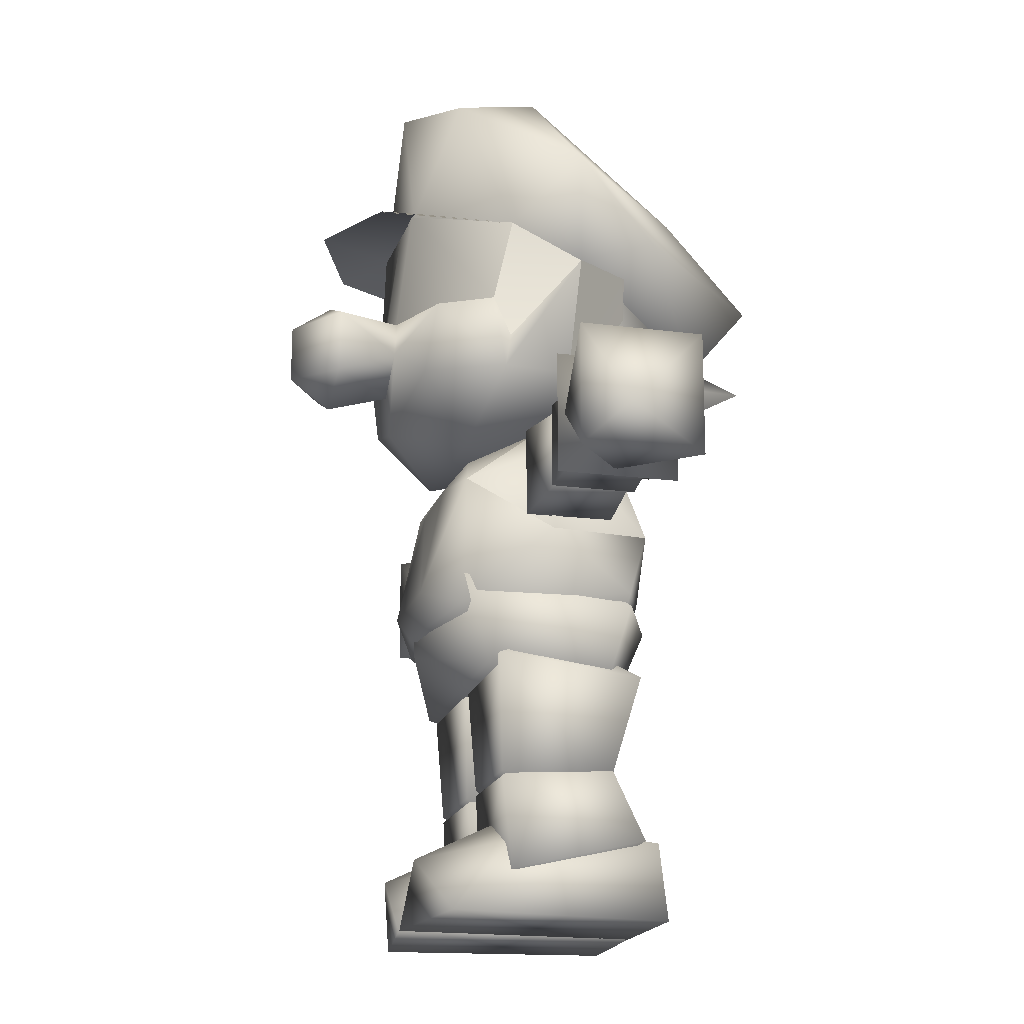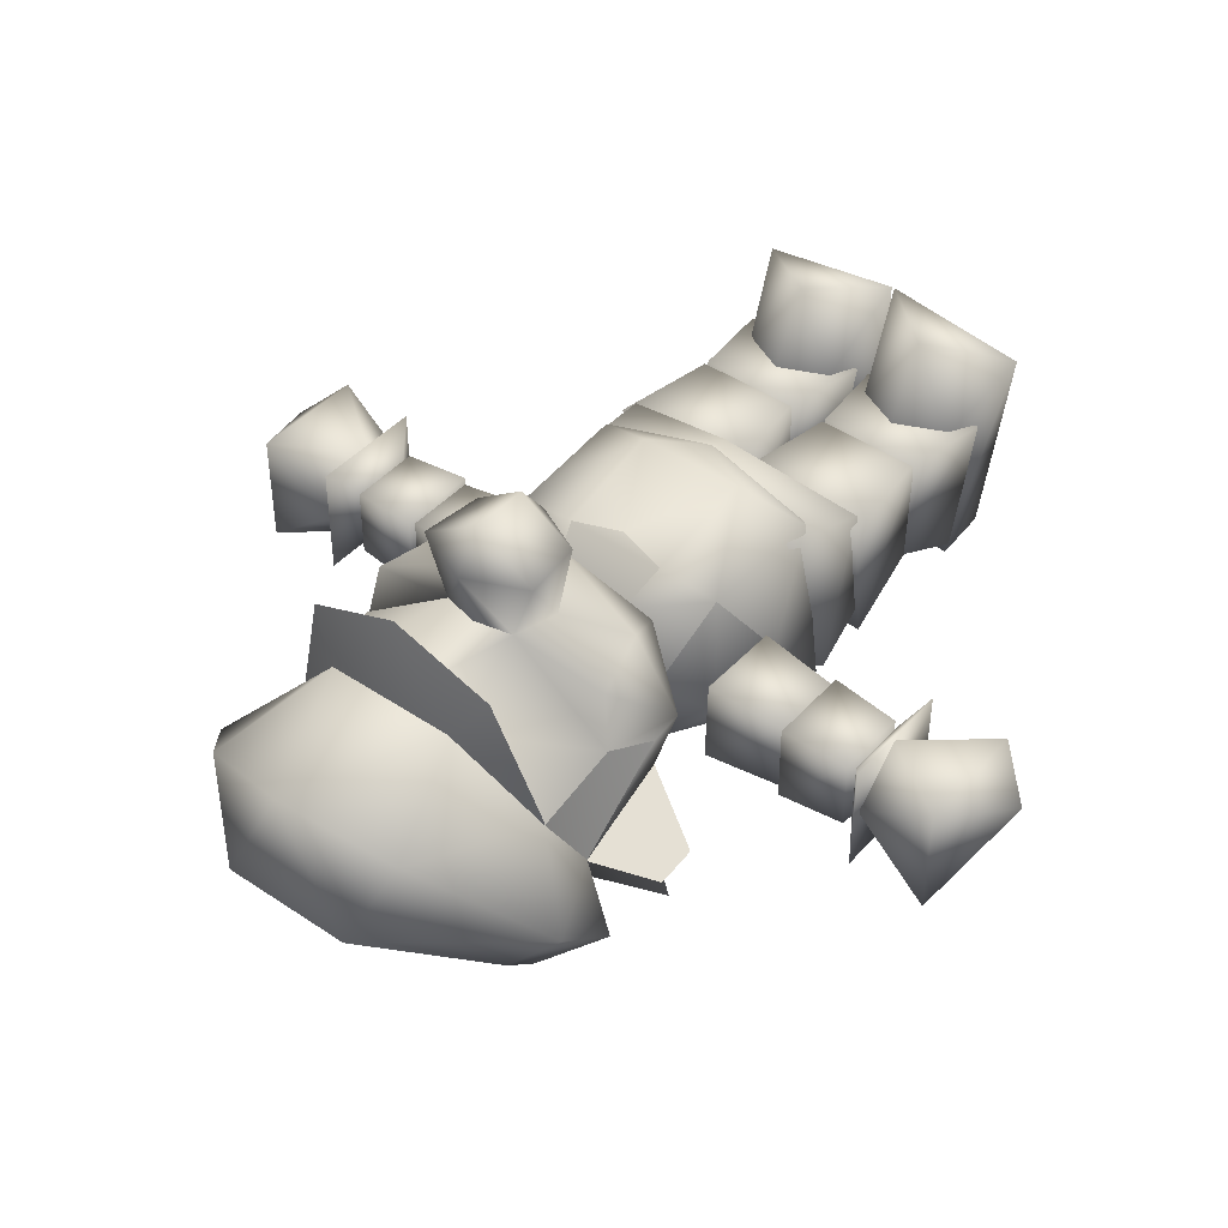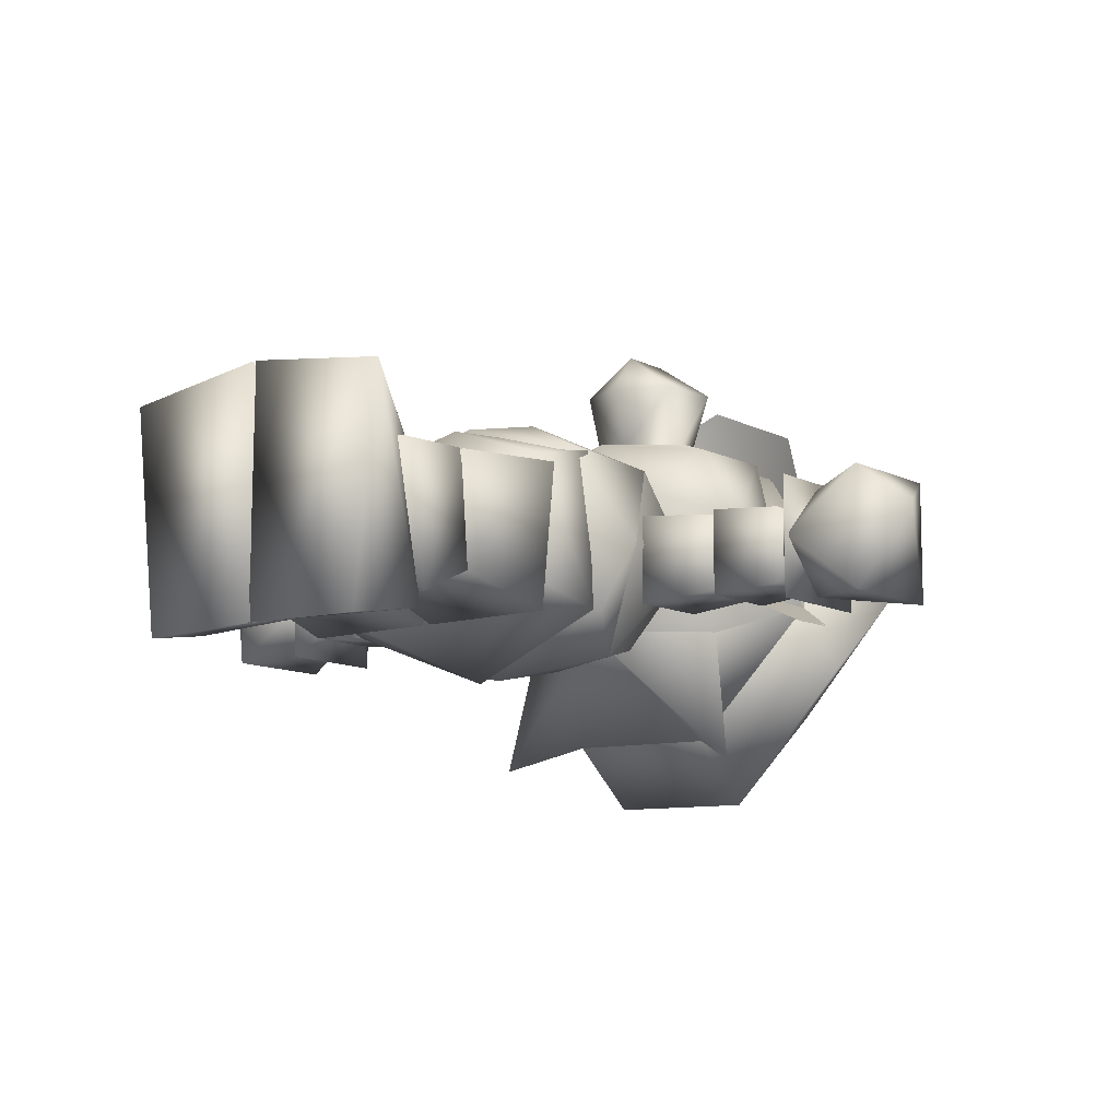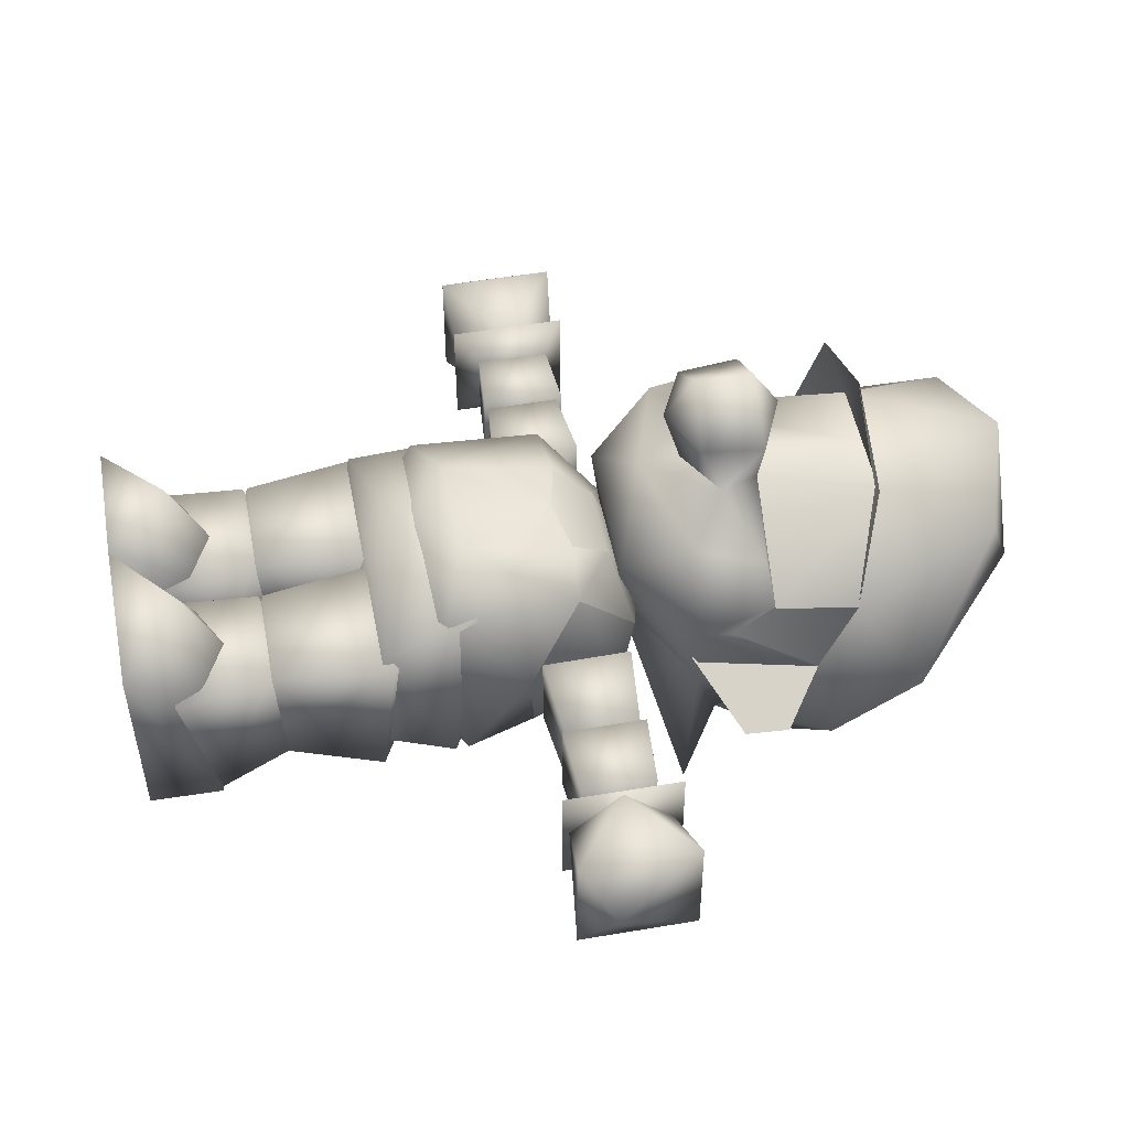
<metadata>
{"format":"obj","ext":"obj","renderer":"f3d","projection":"perspective","resolution":1024,"background":"white","views":[{"elev":-18.2,"azim":75.4,"up":"+Y"},{"elev":44.0,"azim":-141.4,"up":"+Z"},{"elev":-10.5,"azim":37.7,"up":"+Z"},{"elev":49.5,"azim":79.2,"up":"+Z"}]}
</metadata>
<code>
o Shape_IndexedFaceSet.084
v -0.2448 0.8235 0.1882
v -0.7862 0.6594 1.108
v -0.01799 0.000691 1.098
v -1.494 0.8274 -1.45
v -1.339 0.8247 0.1643
v -0.7888 1.177 0.03981
v -1.656 0.002729 0.8721
v -0.04658 0.7153 -1.419
v 0.008262 0.004887 -1.556
v -1.381 0.006351 -1.586
f 1 2 3
f 4 5 6
f 7 2 5
f 6 2 1
f 4 6 8
f 5 2 6
f 3 7 9
f 7 10 9
f 1 3 8
f 4 10 7
f 3 9 8
f 2 7 3
f 10 8 9
f 10 4 8
f 4 7 5
f 8 6 1
o Shape_IndexedFaceSet.086
v 1.423 1.783 -0.8859
v 1.421 1.503 0.2808
v 1.554 0.8391 -1.286
v 0.2226 1.79 -0.8856
v 0.2214 1.509 0.2813
v 0.8237 1.957 -0.2004
v 1.553 0.4811 0.2033
v 0.8154 0.4414 -0.6733
v 0.08049 0.8471 -1.286
v 0.07898 0.489 0.2037
f 11 12 13
f 14 15 16
f 13 14 11
f 17 13 12
f 18 19 13
f 17 20 18
f 18 20 19
f 14 13 19
f 17 18 13
f 20 12 15
f 11 14 16
f 12 20 17
f 16 15 12
f 19 20 14
f 16 12 11
f 15 14 20
o Shape_IndexedFaceSet.114
v 1.558 4.459 -0.9393
v 2.437 4.538 -0.8705
v 1.57 4.447 0.03952
v 1.554 5.44 -0.9278
v 1.263 4.942 -0.4406
v 1.566 5.429 0.051
v 2.447 4.528 -0.05464
v 2.574 4.944 -0.4568
v 2.435 5.359 -0.8608
v 2.445 5.35 -0.04502
f 21 22 23
f 24 25 26
f 22 21 24
f 27 23 22
f 28 22 29
f 27 28 30
f 28 29 30
f 24 29 22
f 27 22 28
f 30 26 23
f 21 25 24
f 23 27 30
f 25 23 26
f 29 24 30
f 25 21 23
f 26 30 24
o Shape_IndexedFaceSet.115
v 2.473 4.49 -0.9272
v 3.245 4.551 -0.8702
v 2.47 4.491 -0.000673
v 2.47 5.415 -0.9301
v 2.392 4.956 -0.4636
v 2.467 5.416 -0.003618
v 3.24 4.549 -0.05423
v 3.513 4.962 -0.4297
v 3.235 5.368 -0.8694
v 3.233 5.371 -0.05339
f 31 32 33
f 34 35 36
f 32 31 34
f 37 33 32
f 38 32 39
f 37 38 40
f 38 39 40
f 34 39 32
f 37 32 38
f 40 36 33
f 31 35 34
f 33 37 40
f 35 33 36
f 39 34 40
f 35 31 33
f 36 40 34
o Shape_IndexedFaceSet.098
v 0.01129 9.924 1.177
v 1.181 9.59 0.7479
v -0.9167 7.473 -2.852
v 0.7758 7.467 -2.88
v -0.9355 6.655 -2.164
v 0.8094 6.645 -2.193
v -2.27 8.615 -0.3642
v -1.575 8.01 0.253
v -1.176 9.601 0.7875
v -0.7329 8.31 1.222
v -1.727 7.567 -0.5324
v -2.121 7.704 -1.269
v 1.546 7.993 0.2003
v 2.222 8.591 -0.4399
v 0.743 8.301 1.197
v 2.039 7.685 -1.339
v 1.669 7.554 -0.5899
v -0.7528 9.976 -0.2372
v 0.7236 9.972 -0.2621
v -1.303 8.331 -1.748
v 1.211 8.315 -1.791
v 0.7405 8.359 1.144
v 0.021 8.23 2.141
v 1.106 8.165 1.66
v -0.7355 8.368 1.169
v -1.082 8.176 1.697
f 41 49 50
f 41 50 55
f 55 42 41
f 43 44 45
f 44 46 45
f 47 48 49
f 49 48 50
f 51 48 47
f 45 51 52
f 52 43 45
f 47 52 51
f 42 53 54
f 55 53 42
f 56 57 46
f 57 56 54
f 54 53 57
f 58 47 49
f 46 44 56
f 58 49 41
f 42 54 59
f 59 58 41
f 59 41 42
f 60 52 47
f 60 47 58
f 59 54 61
f 60 43 52
f 56 44 61
f 54 56 61
f 59 61 58
f 58 61 60
f 61 44 43
f 43 60 61
f 62 63 64
f 62 65 63
f 66 63 65
f 62 64 53
f 48 66 65
o Shape_IndexedFaceSet.116
v 4.809 4.644 -0.1895
v 4.373 5.602 0.2207
v 4.37 4.293 0.2189
v 4.372 5.604 -1.09
v 4.367 4.29 -1.092
v 3.464 4.377 -0.409
v 3.466 4.945 -1.004
v 3.468 4.945 0.1379
v 3.465 5.496 -0.4106
v 3.493 5.605 -1.088
v 3.058 4.947 -0.4319
v 3.495 5.602 0.2231
v 3.49 4.296 -1.089
v 3.492 4.293 0.2214
f 67 68 69
f 70 67 71
f 67 69 71
f 68 67 70
f 72 71 69
f 71 73 70
f 74 69 68
f 70 75 68
f 72 69 74
f 74 68 75
f 70 73 75
f 73 71 72
f 76 77 78
f 79 76 80
f 76 79 77
f 76 78 80
f 77 80 78
f 79 80 77
o Shape_IndexedFaceSet.108
v -1.558 4.459 -0.9393
v -1.57 4.447 0.03952
v -2.437 4.538 -0.8705
v -1.554 5.44 -0.9278
v -1.566 5.429 0.051
v -1.263 4.942 -0.4406
v -2.447 4.528 -0.05464
v -2.574 4.944 -0.4568
v -2.435 5.359 -0.8608
v -2.445 5.35 -0.04502
f 81 82 83
f 84 85 86
f 83 84 81
f 87 83 82
f 88 89 83
f 87 90 88
f 88 90 89
f 84 83 89
f 87 88 83
f 90 82 85
f 81 84 86
f 82 90 87
f 86 85 82
f 89 90 84
f 86 82 81
f 85 84 90
o Shape_IndexedFaceSet.109
v -2.473 4.49 -0.9272
v -2.47 4.491 -0.000673
v -3.245 4.551 -0.8702
v -2.47 5.415 -0.9301
v -2.467 5.416 -0.003618
v -2.392 4.956 -0.4636
v -3.24 4.549 -0.05423
v -3.513 4.962 -0.4297
v -3.235 5.368 -0.8694
v -3.233 5.371 -0.05339
f 91 92 93
f 94 95 96
f 93 94 91
f 97 93 92
f 98 99 93
f 97 100 98
f 98 100 99
f 94 93 99
f 97 98 93
f 100 92 95
f 91 94 96
f 92 100 97
f 96 95 92
f 99 100 94
f 96 92 91
f 95 94 100
o Shape_IndexedFaceSet.083
v -0.1973 1.783 -0.8859
v -0.1986 1.503 0.2808
v -0.06573 0.8391 -1.286
v -1.397 1.79 -0.8856
v -1.399 1.509 0.2813
v -0.7963 1.957 -0.2004
v -0.06726 0.4811 0.2033
v -0.8046 0.4414 -0.6733
v -1.54 0.8471 -1.286
v -1.541 0.489 0.2037
f 101 102 103
f 104 105 106
f 103 104 101
f 107 103 102
f 108 109 103
f 107 110 108
f 108 110 109
f 104 103 109
f 107 108 103
f 110 102 105
f 101 104 106
f 102 110 107
f 106 105 102
f 109 110 104
f 106 102 101
f 105 104 110
o Shape_IndexedFaceSet.092
v -0.04682 5.619 -0.9483
v -0.9355 6.655 -2.164
v 0.8094 6.645 -2.193
v 1.271 6.285 -0.9992
v 1.669 7.554 -0.5899
v -1.727 7.567 -0.5324
v -1.36 6.297 -0.9548
v 1.542 7.034 0.4198
v 1.702 6.522 0.2612
v -1.574 7.051 0.4725
v -1.745 6.539 0.3194
v 1.546 7.993 0.2003
v -1.575 8.01 0.253
v 1.515 6.12 -2.498
v -1.658 6.14 -2.445
f 111 112 113
f 114 113 115
f 116 112 117
f 115 118 119
f 120 116 121
f 118 115 122
f 116 120 123
f 113 124 111
f 111 125 112
f 124 114 111
f 111 117 125
f 113 114 124
f 125 117 112
o Shape_IndexedFaceSet.085
v 1.59 2.648 -1.25
v 1.592 2.838 0.3497
v 1.421 1.422 -0.9127
v 0.06367 2.656 -1.249
v 0.06507 2.846 0.3501
v 0.82 3.292 -0.4987
v 1.422 1.564 0.2842
v 0.8192 1.118 -0.24
v 0.2206 1.428 -0.9124
v 0.2216 1.57 0.2845
f 126 127 128
f 129 130 131
f 128 129 126
f 132 128 127
f 133 134 128
f 132 135 133
f 133 135 134
f 129 128 134
f 132 133 128
f 135 127 130
f 126 129 131
f 127 135 132
f 131 130 127
f 134 135 129
f 131 127 126
f 130 129 135
o Shape_IndexedFaceSet.110
v -4.809 4.644 -0.1895
v -4.37 4.293 0.2189
v -4.373 5.602 0.2207
v -4.372 5.604 -1.09
v -4.367 4.29 -1.092
v -3.464 4.377 -0.409
v -3.466 4.945 -1.004
v -3.468 4.945 0.1379
v -3.465 5.496 -0.4106
v -3.493 5.605 -1.088
v -3.495 5.602 0.2231
v -3.058 4.947 -0.4319
v -3.49 4.296 -1.089
v -3.492 4.293 0.2214
f 136 137 138
f 139 140 136
f 136 140 137
f 138 139 136
f 141 137 140
f 140 139 142
f 143 138 137
f 139 138 144
f 141 143 137
f 143 144 138
f 139 144 142
f 142 141 140
f 145 146 147
f 148 149 145
f 145 147 148
f 145 149 146
f 147 146 149
f 148 147 149
o Shape_IndexedFaceSet.094
v 1.106 8.154 1.66
v 0.02047 8.219 2.142
v 0.7399 8.349 1.144
v -0.7362 8.357 1.169
v -1.082 8.165 1.697
v 1.545 7.982 0.2003
v -1.576 7.999 0.2529
f 150 151 152
f 151 153 152
f 153 151 154
f 155 150 152
f 153 154 156
o Shape_IndexedFaceSet.081
v 1.476 2.395 -0.8379
v 0.9819 2.601 -1.166
v 1.641 3.448 -1.141
v -1.643 3.454 -1.142
v -1.482 2.756 0.4454
v -1.317 3.79 0.6871
v -1.482 2.4 -0.8392
v 1.476 2.751 0.4466
v 0.000758 4.499 -0.4868
v -0.00031 3.578 -1.786
v 1.315 3.785 0.6883
v -0.001262 3.75 0.9937
v -0.9868 2.604 -1.167
v -0.00241 3.121 0.9607
f 157 158 159
f 160 161 162
f 161 160 163
f 164 161 157
f 165 160 162
f 165 166 160
f 165 167 159
f 168 167 165
f 161 163 157
f 164 159 167
f 163 169 157
f 164 167 170
f 165 159 166
f 160 169 163
f 165 162 168
f 169 158 157
f 159 164 157
f 170 162 161
f 170 161 164
f 166 159 158
f 162 170 168
f 169 160 166
f 168 170 167
f 166 158 169
o Shape_IndexedFaceSet.097
v -0.4198 7.051 1.332
v -0.7329 8.31 1.222
v -1.574 7.051 0.4725
v -1.579 8.062 0.1421
v 0 8.305 1.21
v 0 7.156 1.351
v 0.4198 7.044 1.325
v 1.574 7.028 0.427
v 0.7329 8.31 1.222
v 1.547 7.996 0.2001
v -1.246 6.206 1.186
v -1.746 6.175 0.3736
v -0.8695 5.462 0.6036
v -1.36 6.297 -0.9548
v -0.04682 5.619 -0.9483
v 2.206 6.617 -0.9006
v 2.237 7.111 -0.903
v 1.335 6.157 -0.4418
v -1.454 6.946 1.103
v 0.8228 5.456 0.575
v 1.701 6.159 0.3154
v 1.2 6.189 1.145
v -0.007697 5.812 1.304
v 0.003766 7.156 1.351
v 0.01576 7.333 2.04
v 1.542 7.034 0.4198
v 1.445 6.927 1.054
v 0.4183 7.046 1.318
v 1.271 6.285 -0.9992
v -0.6048 6.61 1.395
v -0.6724 7.039 2.052
v 0.5975 6.608 1.375
v -0.5937 6.359 2.054
v 0.01011 6.068 2.045
v -0.004259 6.276 1.339
v 0 7.034 2.488
v 1.669 7.554 -0.5899
v -1.727 7.567 -0.5324
v 0 6.402 2.491
v 0.6929 7.032 2.029
v 0.608 6.352 2.033
v -2.313 7.133 -0.8264
v -1.401 6.171 -0.3957
v -2.286 6.641 -0.8248
v 1.702 6.522 0.2612
v -1.745 6.539 0.3194
f 171 172 173
f 174 173 172
f 175 171 176
f 172 171 175
f 177 178 179
f 180 179 178
f 175 176 177
f 179 175 177
f 181 182 183
f 183 182 184
f 184 185 183
f 186 187 188
f 189 173 182
f 190 191 192
f 193 183 190
f 194 171 195
f 191 196 197
f 196 198 197
f 191 197 192
f 181 183 193
f 199 190 185
f 199 191 190
f 190 183 185
f 171 200 201
f 190 192 193
f 195 171 201
f 197 198 202
f 201 200 203
f 204 203 205
f 203 200 205
f 195 201 206
f 199 207 191
f 206 201 203
f 182 208 184
f 209 203 204
f 206 203 209
f 210 198 195
f 210 202 198
f 205 202 211
f 211 202 210
f 206 210 195
f 205 211 204
f 209 211 206
f 211 210 206
f 208 212 213
f 204 211 209
f 188 187 207
f 213 212 214
f 181 189 182
f 198 194 195
f 200 171 189
f 189 171 173
f 196 191 215
f 215 191 207
f 208 182 216
f 182 173 216
f 200 189 181
f 192 197 202
f 200 181 193
f 202 193 192
f 202 200 193
o Shape_IndexedFaceSet.088
v 1.121 4.422 -1.482
v 1.568 5.306 -0.4088
v 1.587 4.307 -0.2661
v 1.259 4.915 0.6572
v -1.58 5.3 -0.3902
v -0.8583 5.192 -1.292
v -1.142 4.417 -1.468
v 0.8366 5.196 -1.302
v -1.592 4.301 -0.2471
v -1.257 4.91 0.6721
v 1.006 5.594 -0.177
v -1.016 5.59 -0.1649
v 0.5808 4.968 0.7783
v -0.5772 4.966 0.7852
v 0.002567 4.829 0.852
v -0.01162 4.962 -1.498
v -0.4367 5.478 -1.098
v 0.416 5.48 -1.103
v -0.407 5.745 -0.4279
v 0.3931 5.747 -0.4327
v 0.4465 5.387 0.4529
v -0.4483 5.385 0.4583
f 217 218 219
f 219 218 220
f 221 222 223
f 218 217 224
f 221 223 225
f 225 226 221
f 218 224 227
f 227 220 218
f 222 221 228
f 228 221 226
f 229 230 231
f 232 233 234
f 234 235 236
f 235 234 233
f 236 235 237
f 238 230 229
f 237 235 238
f 237 238 229
o Shape_IndexedFaceSet.082
v -0.02982 2.648 -1.25
v -0.02844 2.838 0.3497
v -0.1993 1.422 -0.9127
v -1.556 2.656 -1.249
v -1.555 2.846 0.3501
v -0.8 3.292 -0.4987
v -0.1983 1.564 0.2842
v -0.8008 1.118 -0.24
v -1.399 1.428 -0.9124
v -1.398 1.57 0.2845
f 239 240 241
f 242 243 244
f 241 242 239
f 245 241 240
f 246 247 241
f 245 248 246
f 246 248 247
f 242 241 247
f 245 246 241
f 248 240 243
f 239 242 244
f 240 248 245
f 244 243 240
f 247 248 242
f 244 240 239
f 243 242 248
o Shape_IndexedFaceSet.087
v 0.2448 0.8235 0.1882
v 0.01799 0.000691 1.098
v 0.7862 0.6594 1.108
v 1.494 0.8274 -1.45
v 0.7888 1.177 0.03981
v 1.339 0.8247 0.1643
v 1.656 0.002729 0.8721
v 0.04658 0.7153 -1.419
v -0.008264 0.004887 -1.556
v 1.381 0.006351 -1.586
f 249 250 251
f 252 253 254
f 255 254 251
f 253 249 251
f 252 256 253
f 254 253 251
f 250 257 255
f 255 257 258
f 249 256 250
f 252 255 258
f 250 256 257
f 251 250 255
f 258 257 256
f 258 256 252
f 252 254 255
f 256 249 253
o Shape_IndexedFaceSet.089_Plane
v -1.257 4.91 0.6721
v -1.311 3.455 0.7141
v -0.594 3.722 1.048
v 0.6061 3.724 1.041
v 1.321 3.461 0.6985
v 1.259 4.915 0.6572
v -0.5772 4.966 0.7852
v 0.5808 4.968 0.7783
v 0.002567 4.829 0.852
v 0.006725 3.339 1.019
v -0.8439 2.95 0.3456
v 0.8509 2.953 0.3355
v 0.51 2.992 -1.22
v -0.5217 2.99 -1.214
v -1.649 3.586 -1.113
v 1.636 3.593 -1.132
v -1.592 4.301 -0.2471
v 1.587 4.307 -0.2661
v 1.121 4.422 -1.482
v -0.0106 3.904 -1.715
v -0.01162 4.962 -1.498
v 0.8366 5.196 -1.302
v 0.416 5.48 -1.103
v 1.006 5.594 -0.177
v 0.3931 5.747 -0.4327
v 0.4465 5.387 0.4529
v -1.142 4.417 -1.468
v -0.4483 5.385 0.4583
v -1.016 5.59 -0.1649
v -0.407 5.745 -0.4279
v -0.4367 5.478 -1.098
v -0.8583 5.192 -1.292
f 259 260 261
f 262 263 264
f 259 261 265
f 266 262 264
f 261 262 267
f 266 267 262
f 267 265 261
f 261 268 262
f 268 261 260
f 268 263 262
f 260 269 268
f 268 270 263
f 268 269 270
f 270 269 271
f 271 269 272
f 269 260 273
f 272 269 273
f 271 274 270
f 270 274 263
f 273 260 275
f 274 276 263
f 276 264 263
f 276 274 277
f 277 274 278
f 274 271 278
f 278 279 277
f 279 280 277
f 280 279 281
f 281 282 280
f 282 281 283
f 283 284 282
f 266 264 284
f 284 264 282
f 272 278 271
f 273 278 272
f 278 273 285
f 275 285 273
f 275 260 259
f 265 286 259
f 286 287 259
f 287 286 288
f 288 289 287
f 289 290 287
f 289 279 290
f 290 279 285
f 279 278 285
o Shape_IndexedFaceSet.093
v -1.401 6.17 -0.4169
v -2.286 6.641 -0.8406
v -2.313 7.133 -0.8421
v -1.727 7.567 -0.5534
v 1.668 7.554 -0.6109
v 2.237 7.111 -0.9189
v 1.335 6.157 -0.4629
v 2.206 6.617 -0.9163
f 291 292 293
f 291 293 294
f 295 296 297
f 296 298 297

</code>
